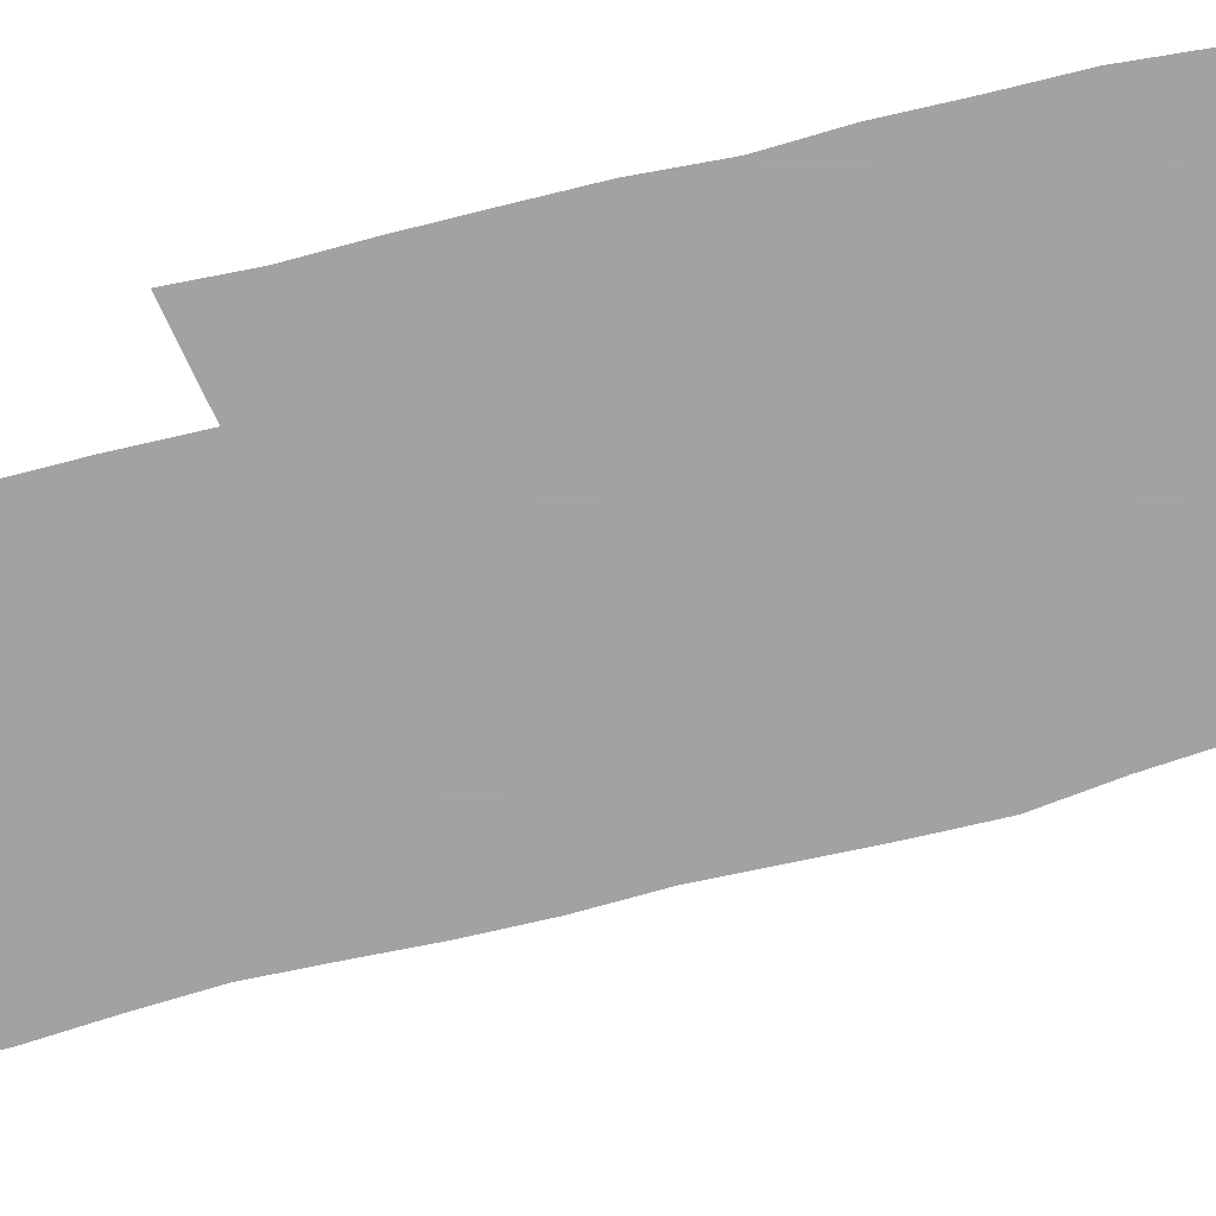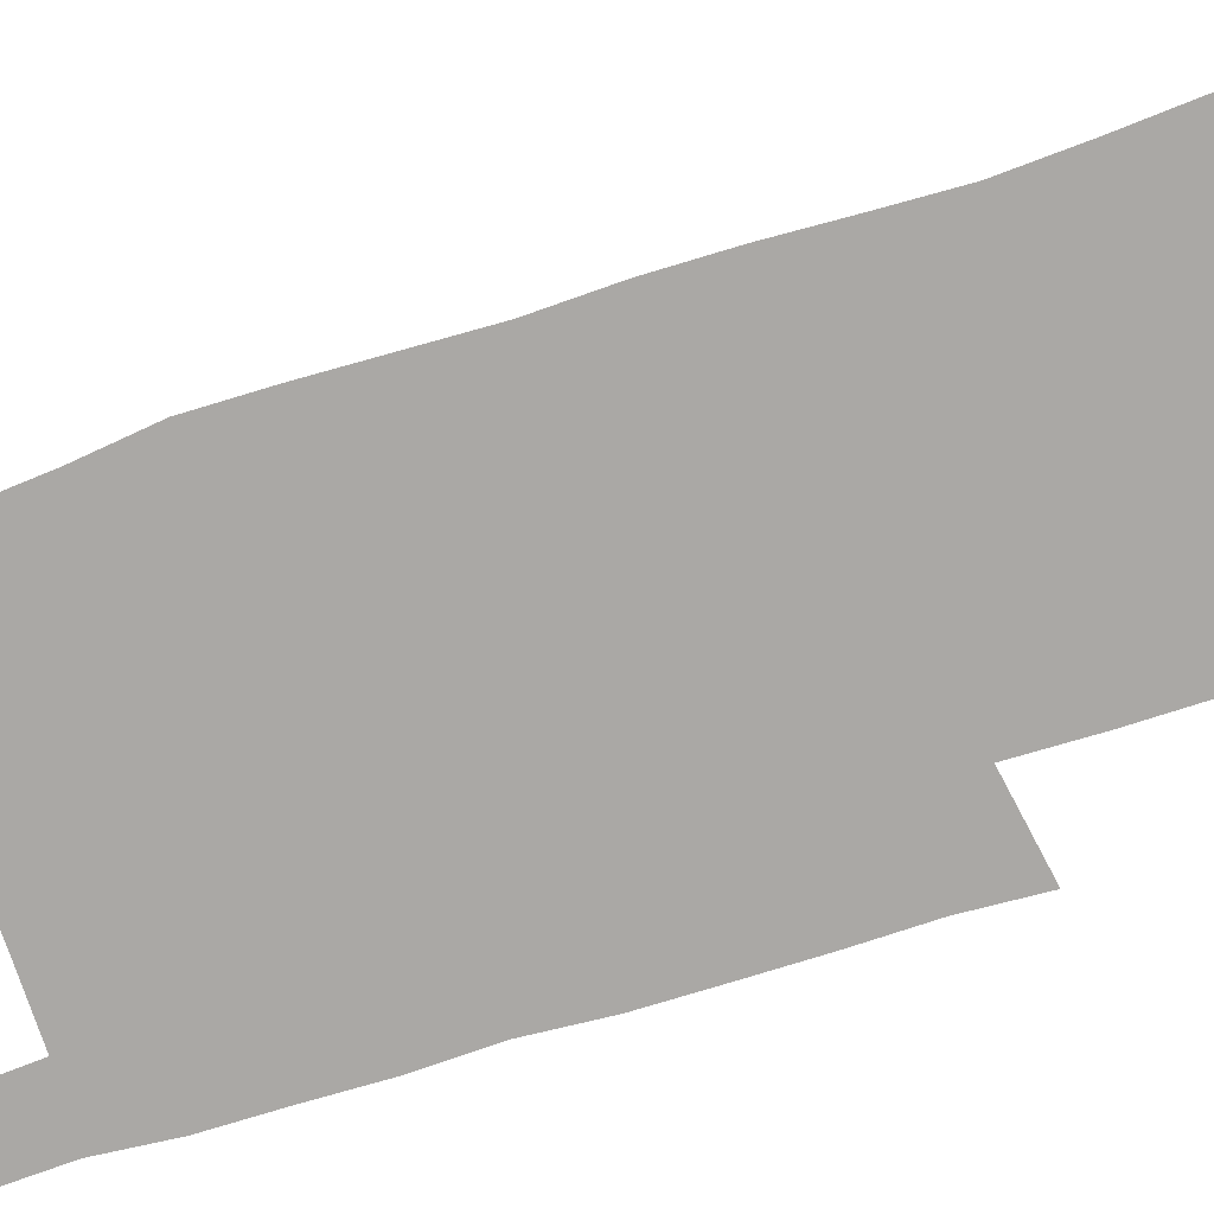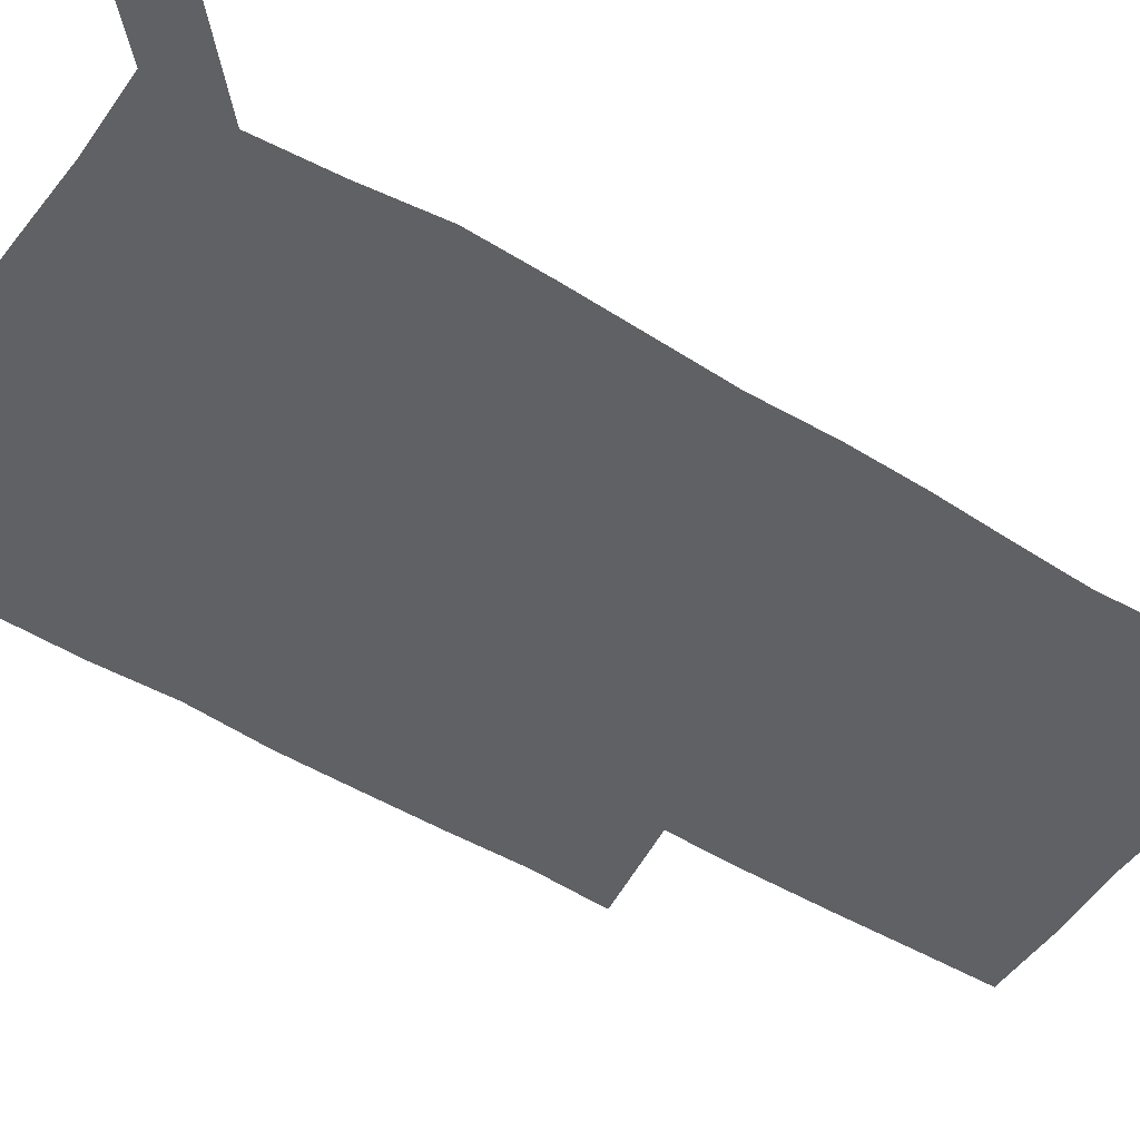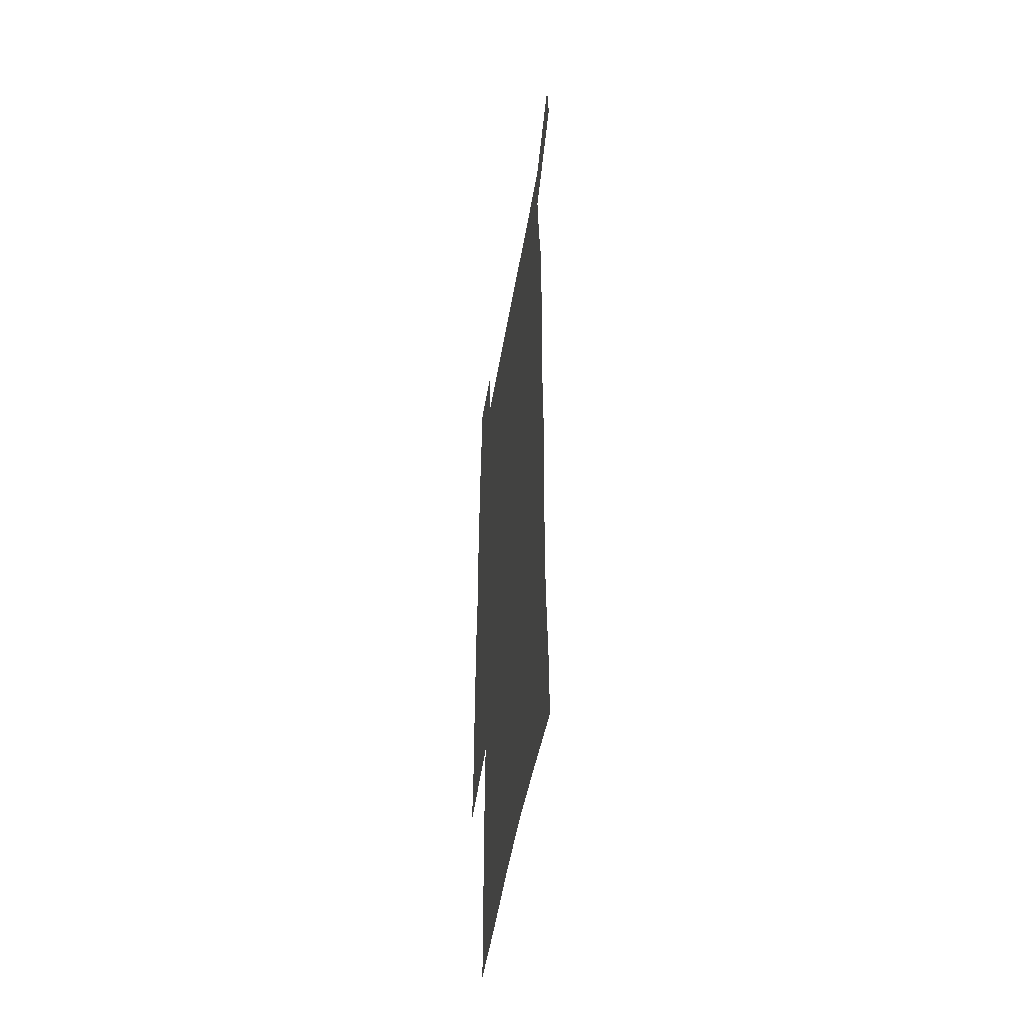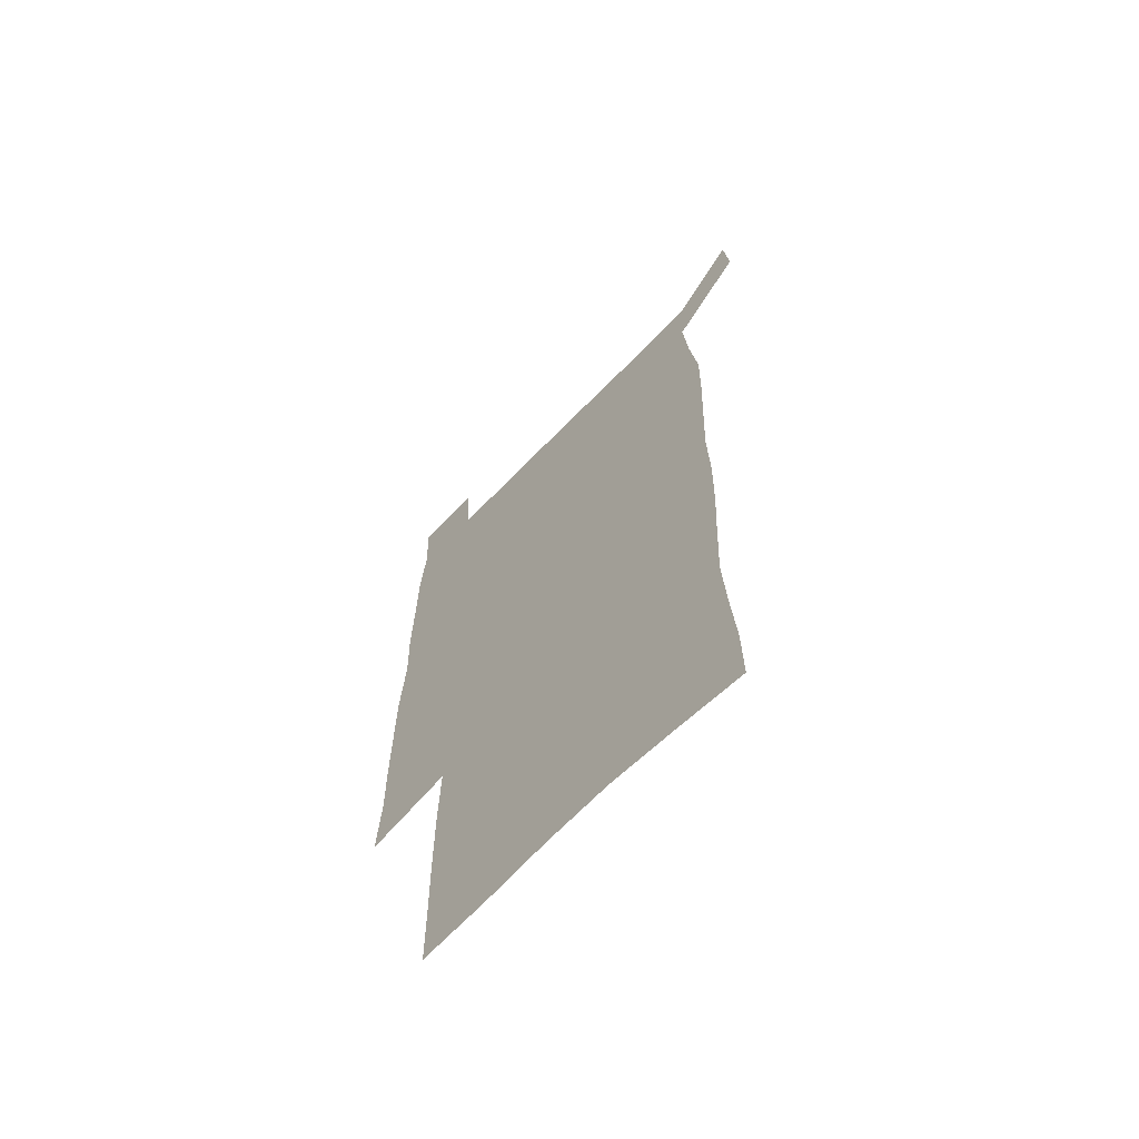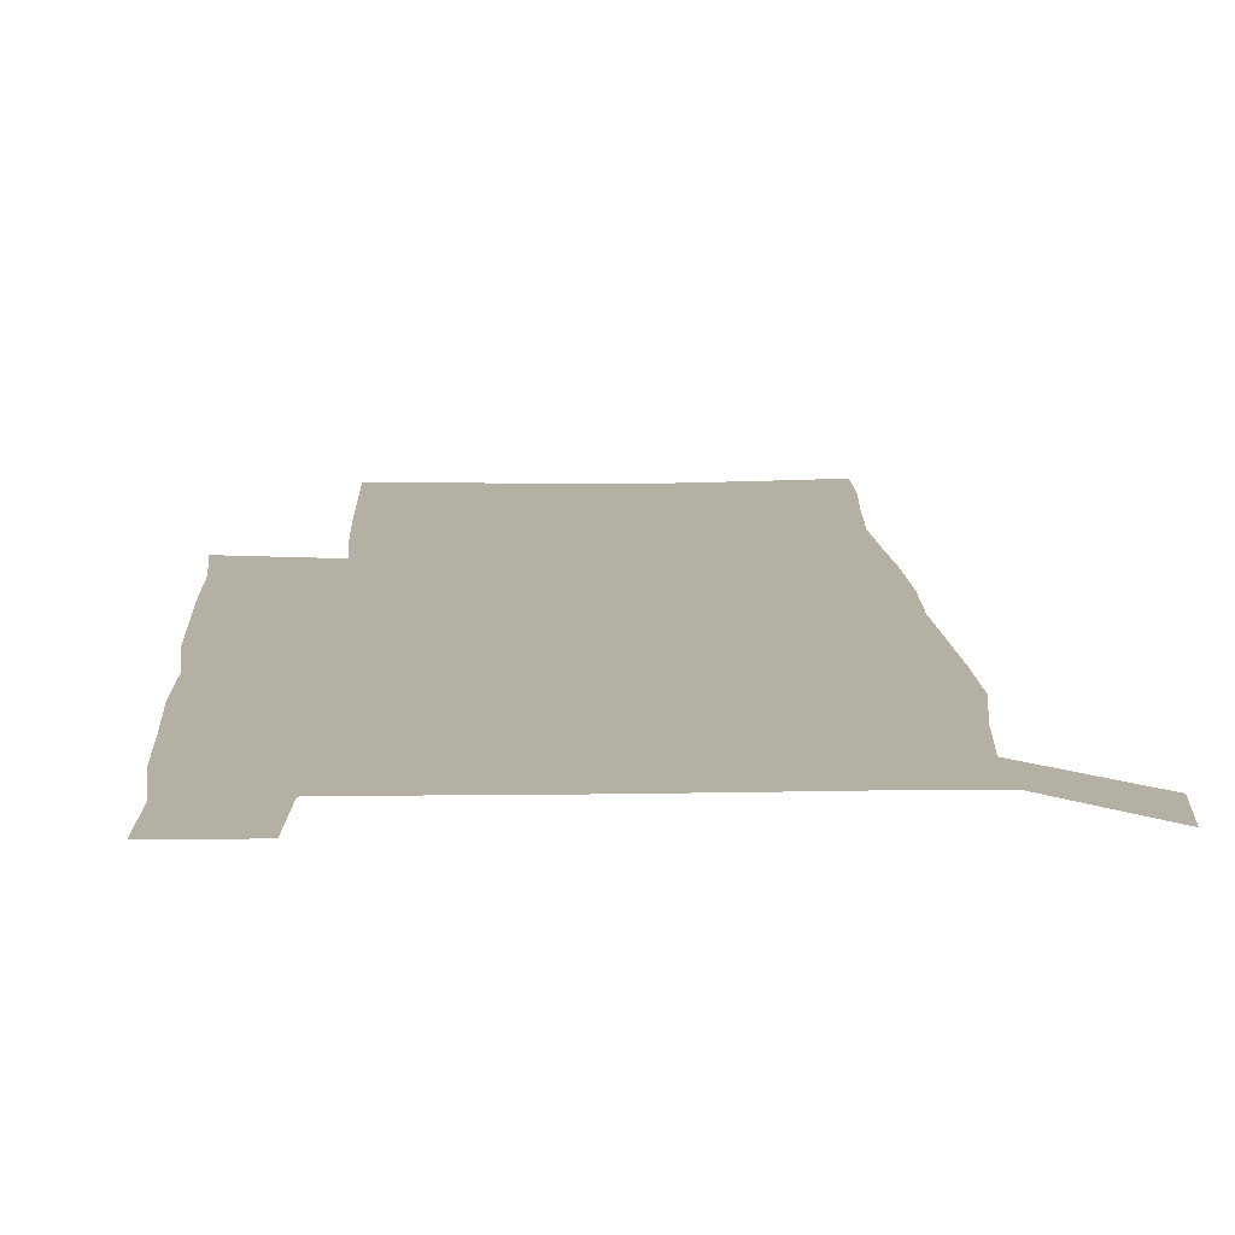
<metadata>
{"format":"obj","ext":"obj","renderer":"f3d","projection":"perspective","resolution":1024,"background":"white","views":[{"elev":-72.7,"azim":104.3,"up":"+Z"},{"elev":-75.2,"azim":-72.2,"up":"+Z"},{"elev":-46.7,"azim":-124.8,"up":"+Z"},{"elev":-51.3,"azim":-99.6,"up":"+Y"},{"elev":-66.3,"azim":-134.0,"up":"+Y"},{"elev":11.6,"azim":177.8,"up":"+Z"}]}
</metadata>
<code>
v 447.2 573.1 0
v 449.8 600.3 0
v 476.7 174.5 0
v 477 202.7 0
v 479.1 233.4 0
v 480.6 264.6 0
v 479.3 294.7 0
v 477.8 324.9 0
v 477.3 355.7 0
v 478.2 387.4 0
v 477 418 0
v 475.8 448.7 0
v 475.3 479.3 0
v 479.1 509.9 0
v 481.5 539.8 0
v 480.1 569.2 0
v 506.7 178.5 0
v 513.7 213.6 0
v 514.2 242.7 0
v 514.1 272 0
v 513.4 301.5 0
v 513.1 331.5 0
v 512 361.2 0
v 513.3 391.8 0
v 511.7 421.1 0
v 512.6 451 0
v 513 480.4 0
v 512.4 509.7 0
v 512.6 538.9 0
v 511.5 568.1 0
v 538.5 181.9 0
v 541.6 214.4 0
v 543.7 246.4 0
v 543.4 274.8 0
v 543.3 304.7 0
v 542.9 334.3 0
v 542.9 364.1 0
v 542.4 393.3 0
v 543 422.9 0
v 542.7 451.8 0
v 541.8 480.9 0
v 542.9 509.9 0
v 542.4 538.8 0
v 541.2 568.6 0
v 568.6 181.1 0
v 570.5 216.7 0
v 571.1 247.2 0
v 571.3 274.4 0
v 571.8 306.2 0
v 571.6 335.6 0
v 571.4 365 0
v 571.4 394.4 0
v 571.4 423.2 0
v 571.4 452.3 0
v 571.9 481.4 0
v 571.9 509.9 0
v 571.9 538.4 0
v 571 568.9 0
v 599 178 0
v 598.7 214.7 0
v 599.6 244.6 0
v 599.6 276.4 0
v 599.9 305.6 0
v 600.1 334.7 0
v 599.3 365.7 0
v 599.5 394.3 0
v 599.7 423.3 0
v 600.1 452.2 0
v 600.1 481.4 0
v 600.3 509.9 0
v 600.6 538.9 0
v 600.8 568.6 0
v 628.8 176.9 0
v 629 209.1 0
v 629.4 240.3 0
v 629.5 272.2 0
v 628.7 304.3 0
v 629.1 333.5 0
v 628.7 363.5 0
v 628.6 392.8 0
v 629.9 421.9 0
v 629.6 451.6 0
v 630.2 481 0
v 631.1 510.5 0
v 630.1 539.7 0
v 630.3 568.6 0
v 632.4 601.7 0
v 667.6 297.4 0
v 665.8 327.6 0
v 666.2 357.6 0
v 666.1 387.9 0
v 665.7 418.4 0
v 663.5 449.8 0
v 664.4 480.3 0
v 663.7 510.7 0
v 663.3 540.9 0
v 660.7 570.4 0
v 662 601.4 0
f 15 16 1
f 1 16 2
f 3 17 4
f 17 18 4
f 4 18 5
f 18 19 5
f 5 19 6
f 19 20 6
f 6 20 7
f 20 21 7
f 7 21 8
f 21 22 8
f 8 22 9
f 22 23 9
f 9 23 10
f 23 24 10
f 10 24 11
f 24 25 11
f 11 25 12
f 25 26 12
f 12 26 13
f 26 27 13
f 13 27 14
f 27 28 14
f 14 28 15
f 28 29 15
f 15 29 16
f 29 30 16
f 17 31 18
f 31 32 18
f 18 32 19
f 32 33 19
f 19 33 20
f 33 34 20
f 20 34 21
f 34 35 21
f 21 35 22
f 35 36 22
f 22 36 23
f 36 37 23
f 23 37 24
f 37 38 24
f 24 38 25
f 38 39 25
f 25 39 26
f 39 40 26
f 26 40 27
f 40 41 27
f 27 41 28
f 41 42 28
f 28 42 29
f 42 43 29
f 29 43 30
f 43 44 30
f 31 45 32
f 45 46 32
f 32 46 33
f 46 47 33
f 33 47 34
f 47 48 34
f 34 48 35
f 48 49 35
f 35 49 36
f 49 50 36
f 36 50 37
f 50 51 37
f 37 51 38
f 51 52 38
f 38 52 39
f 52 53 39
f 39 53 40
f 53 54 40
f 40 54 41
f 54 55 41
f 41 55 42
f 55 56 42
f 42 56 43
f 56 57 43
f 43 57 44
f 57 58 44
f 45 59 46
f 59 60 46
f 46 60 47
f 60 61 47
f 47 61 48
f 61 62 48
f 48 62 49
f 62 63 49
f 49 63 50
f 63 64 50
f 50 64 51
f 64 65 51
f 51 65 52
f 65 66 52
f 52 66 53
f 66 67 53
f 53 67 54
f 67 68 54
f 54 68 55
f 68 69 55
f 55 69 56
f 69 70 56
f 56 70 57
f 70 71 57
f 57 71 58
f 71 72 58
f 59 73 60
f 73 74 60
f 60 74 61
f 74 75 61
f 61 75 62
f 75 76 62
f 62 76 63
f 76 77 63
f 63 77 64
f 77 78 64
f 64 78 65
f 78 79 65
f 65 79 66
f 79 80 66
f 66 80 67
f 80 81 67
f 67 81 68
f 81 82 68
f 68 82 69
f 82 83 69
f 69 83 70
f 83 84 70
f 70 84 71
f 84 85 71
f 71 85 72
f 85 86 72
f 77 88 78
f 88 89 78
f 78 89 79
f 89 90 79
f 79 90 80
f 90 91 80
f 80 91 81
f 91 92 81
f 81 92 82
f 92 93 82
f 82 93 83
f 93 94 83
f 83 94 84
f 94 95 84
f 84 95 85
f 95 96 85
f 85 96 86
f 96 97 86
f 86 97 87
f 97 98 87

</code>
